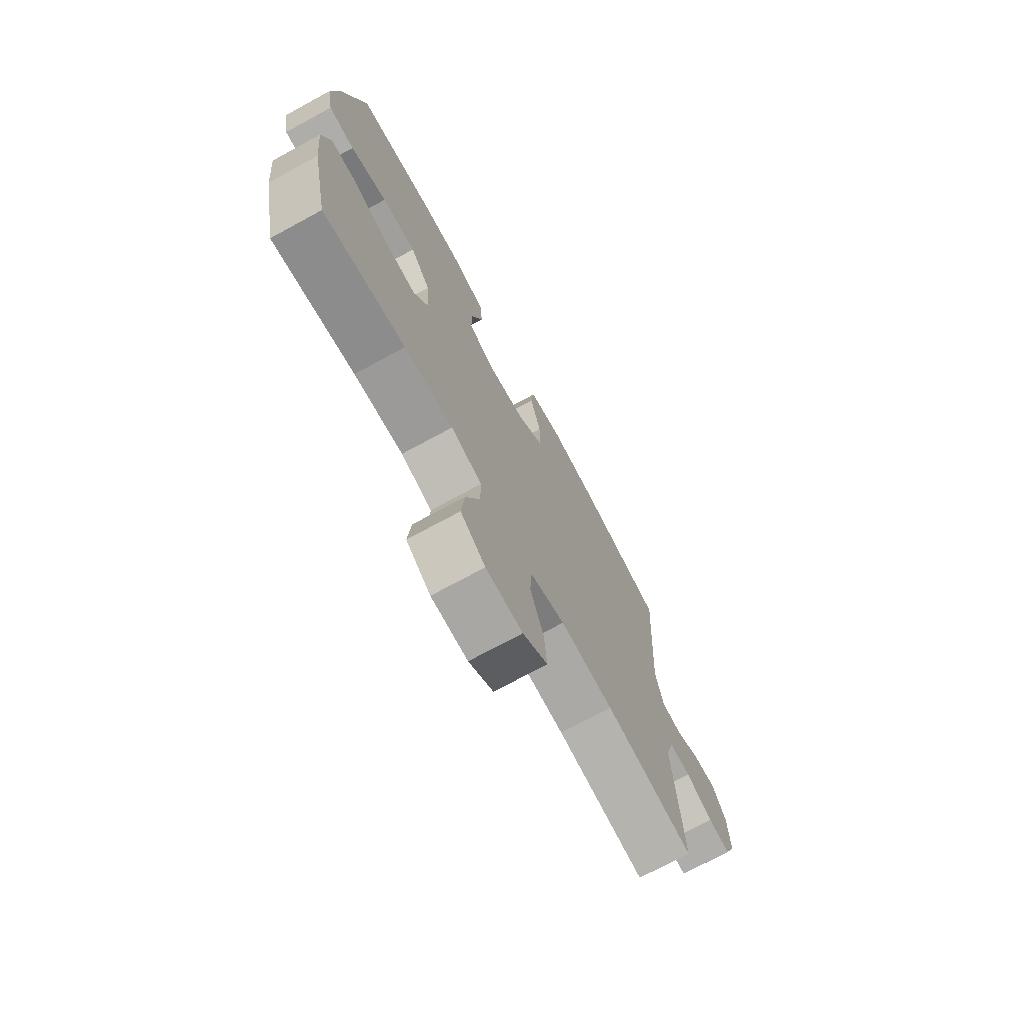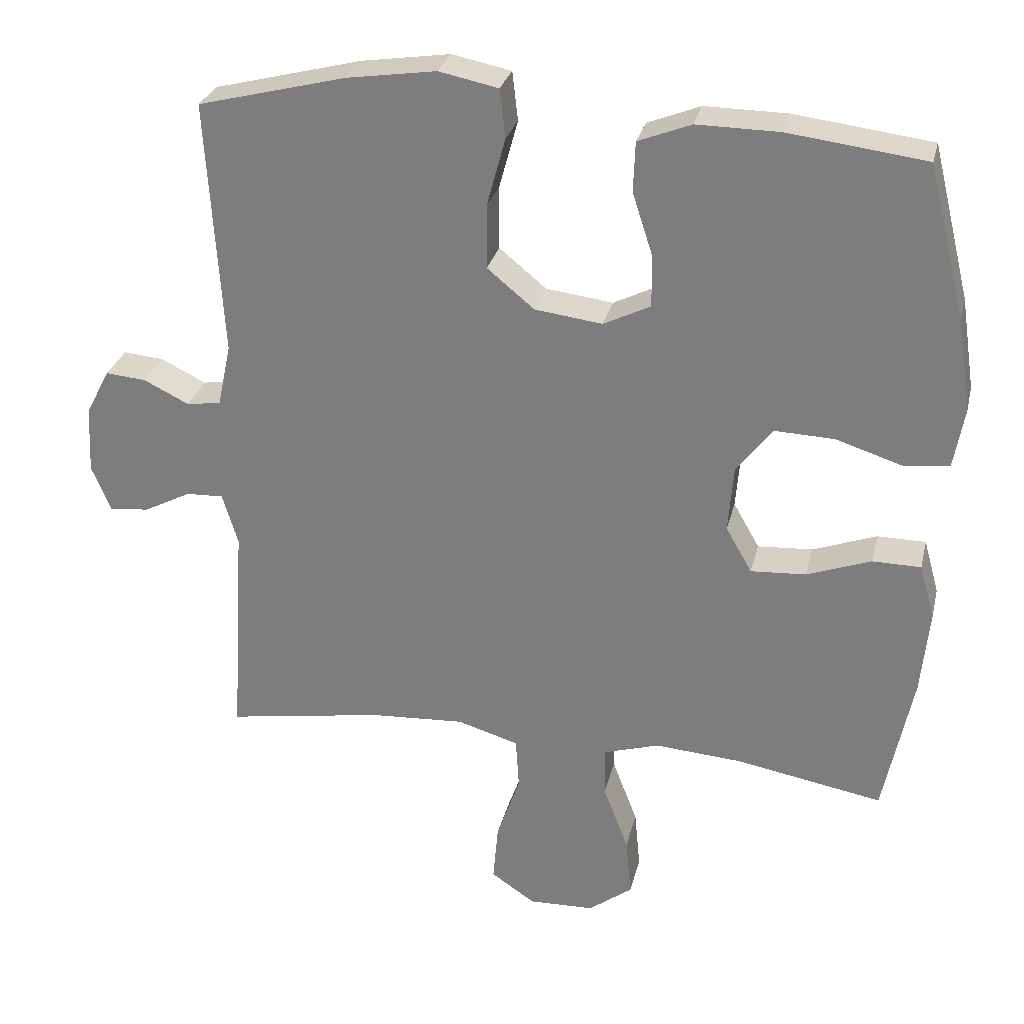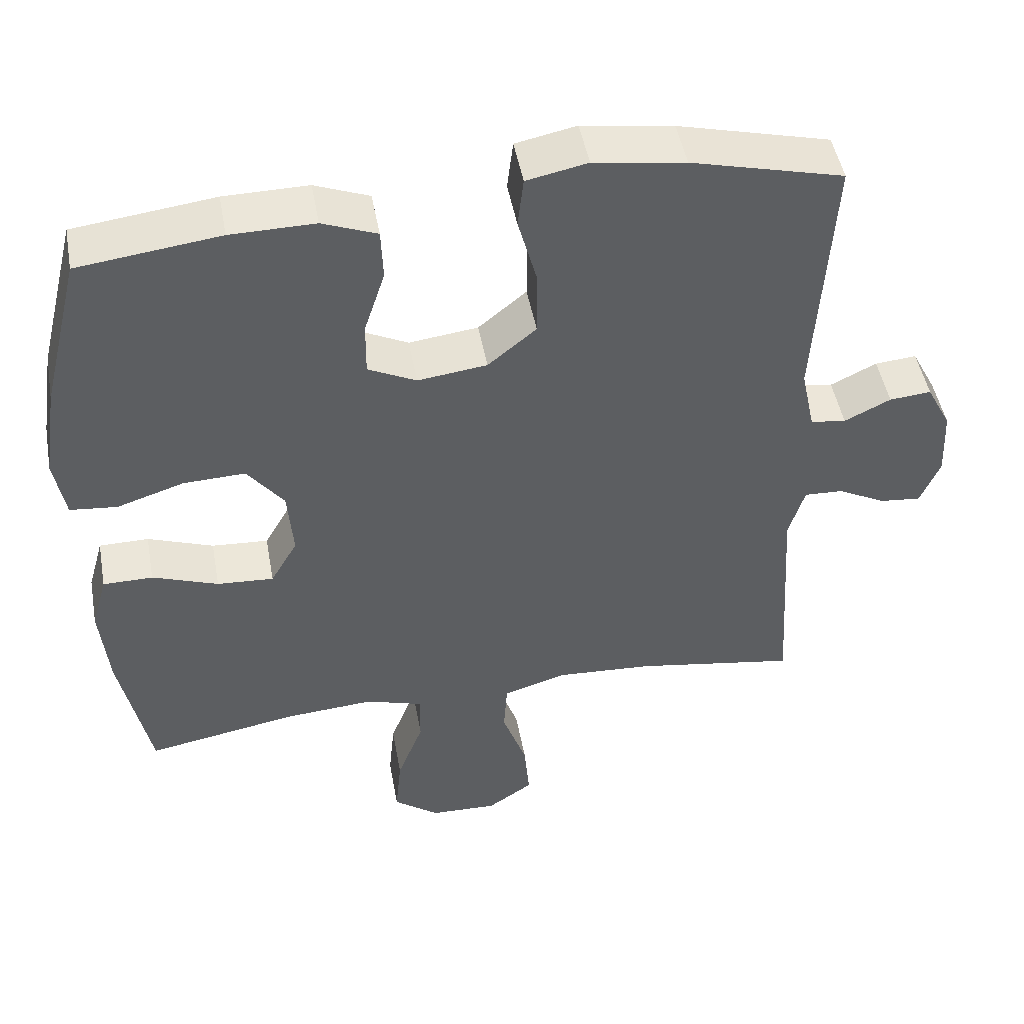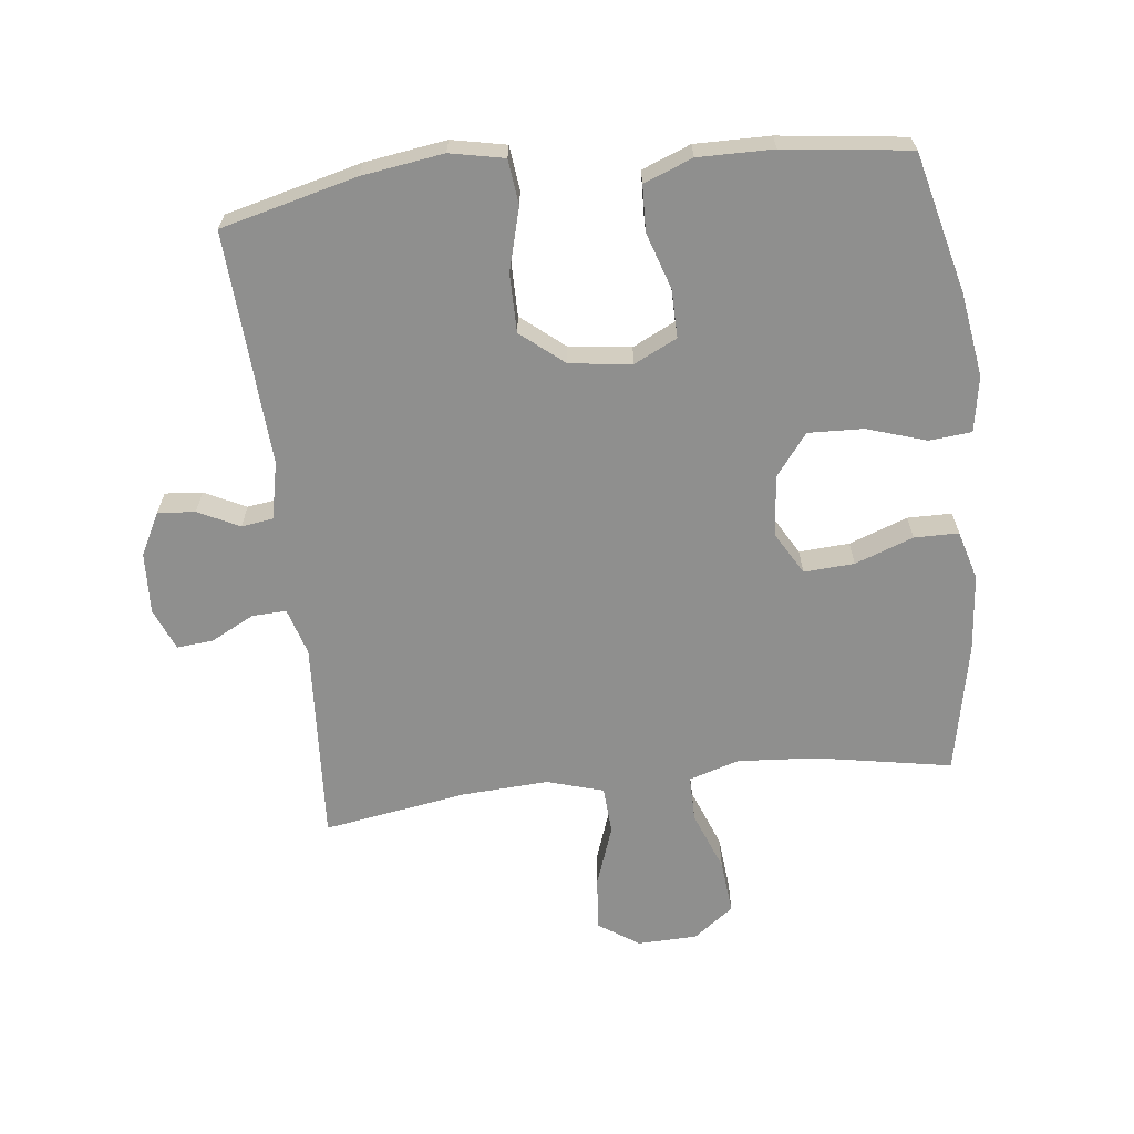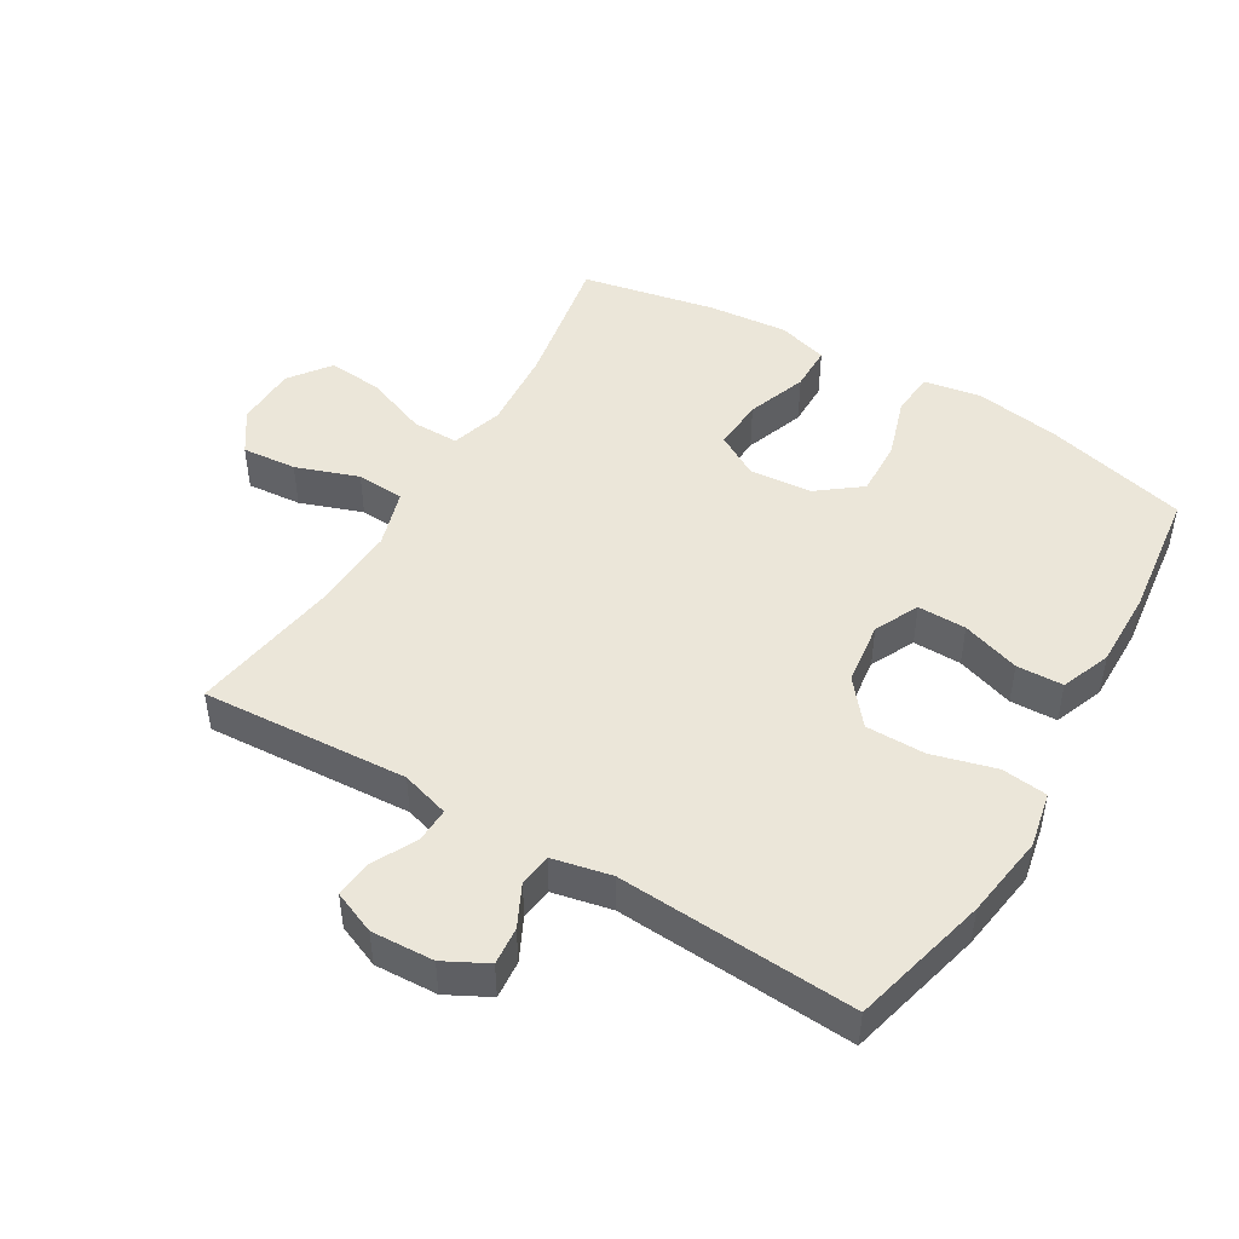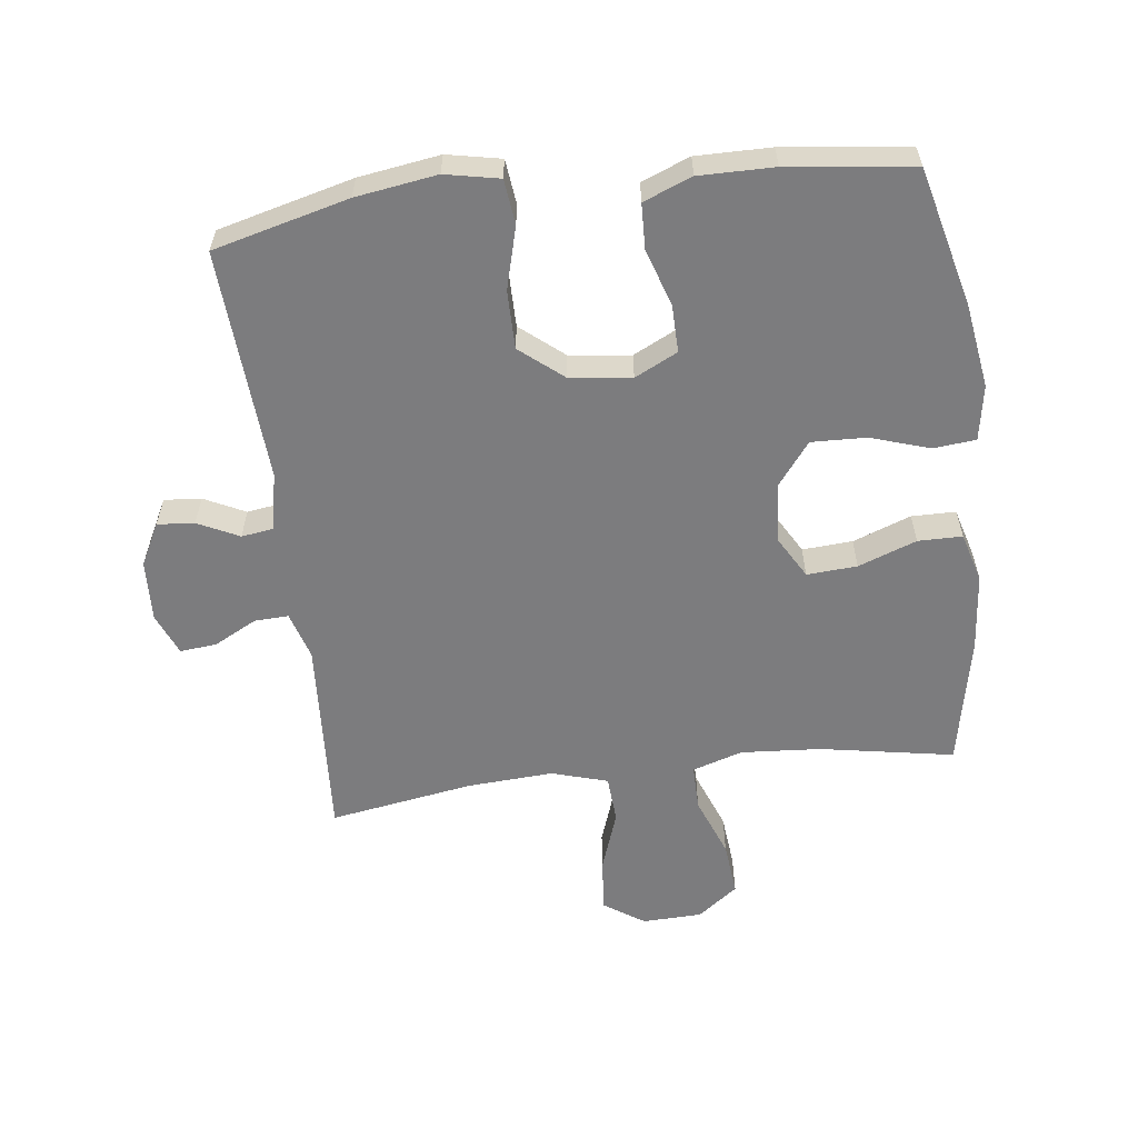
<metadata>
{"format":"obj","ext":"obj","renderer":"f3d","projection":"perspective","resolution":1024,"background":"white","views":[{"elev":-73.0,"azim":118.5,"up":"+Z"},{"elev":28.4,"azim":13.1,"up":"+Z"},{"elev":47.7,"azim":169.7,"up":"+Z"},{"elev":-65.2,"azim":6.6,"up":"+Y"},{"elev":48.0,"azim":-59.3,"up":"+Y"},{"elev":-58.9,"azim":7.2,"up":"+Y"}]}
</metadata>
<code>
o path2030
v 0.3221 0.0375 0.5527
v 0.2044 0.0375 0.554
v 0.1284 0.0375 0.5243
v 0.1256 0.0375 0.4529
v 0.1546 0.0375 0.3636
v 0.1555 0.0375 0.2891
v 0.08826 0.0375 0.2561
v -0.008423 0.0375 0.2683
v -0.07598 0.0375 0.3238
v -0.07583 0.0375 0.4152
v -0.04922 0.0375 0.5132
v -0.05732 0.0375 0.5831
v -0.1423 0.0375 0.6005
v -0.2701 0.0375 0.5816
v -0.4826 0.0375 0.528
v -0.4601 0.0375 0.1628
v -0.4795 0.0375 0.07246
v -0.529 0.0375 0.06553
v -0.5936 0.0375 0.09722
v -0.652 0.0375 0.1023
v -0.6863 0.0375 0.03653
v -0.691 0.0375 -0.05985
v -0.6637 0.0375 -0.1256
v -0.6064 0.0375 -0.1201
v -0.5388 0.0375 -0.08514
v -0.4851 0.0375 -0.08301
v -0.4629 0.0375 -0.1571
v -0.4826 0.0375 -0.4739
v -0.2572 0.0375 -0.4376
v -0.1223 0.0375 -0.4298
v -0.03413 0.0375 -0.4561
v -0.02934 0.0375 -0.5297
v -0.06315 0.0375 -0.6256
v -0.07045 0.0375 -0.7092
v -0.007169 0.0375 -0.7519
v 0.08656 0.0375 -0.7489
v 0.1496 0.0375 -0.7018
v 0.1415 0.0375 -0.6171
v 0.1053 0.0375 -0.5225
v 0.1048 0.0375 -0.4512
v 0.1842 0.0375 -0.4268
v 0.309 0.0375 -0.436
v 0.5191 0.0375 -0.4739
v 0.5609 0.0375 -0.2697
v 0.5728 0.0375 -0.1483
v 0.5509 0.0375 -0.07069
v 0.4815 0.0375 -0.07011
v 0.3899 0.0375 -0.1034
v 0.311 0.0375 -0.1083
v 0.2735 0.0375 -0.04297
v 0.2814 0.0375 0.05283
v 0.3323 0.0375 0.1189
v 0.4186 0.0375 0.1157
v 0.5118 0.0375 0.08565
v 0.5779 0.0375 0.09209
v 0.5931 0.0375 0.1784
v 0.5732 0.0375 0.3095
v 0.5191 0.0375 0.528
v 0.3221 -0.0375 0.5527
v 0.2044 -0.0375 0.554
v 0.1284 -0.0375 0.5243
v 0.1256 -0.0375 0.4529
v 0.1546 -0.0375 0.3636
v 0.1555 -0.0375 0.2891
v 0.08826 -0.0375 0.2561
v -0.008423 -0.0375 0.2683
v -0.07598 -0.0375 0.3238
v -0.07583 -0.0375 0.4152
v -0.04922 -0.0375 0.5132
v -0.05732 -0.0375 0.5831
v -0.1423 -0.0375 0.6005
v -0.2701 -0.0375 0.5816
v -0.4826 -0.0375 0.528
v -0.4601 -0.0375 0.1628
v -0.4795 -0.0375 0.07246
v -0.529 -0.0375 0.06553
v -0.5936 -0.0375 0.09722
v -0.652 -0.0375 0.1023
v -0.6863 -0.0375 0.03653
v -0.691 -0.0375 -0.05985
v -0.6637 -0.0375 -0.1256
v -0.6064 -0.0375 -0.1201
v -0.5388 -0.0375 -0.08514
v -0.4851 -0.0375 -0.08301
v -0.4629 -0.0375 -0.1571
v -0.4826 -0.0375 -0.4739
v -0.2572 -0.0375 -0.4376
v -0.1223 -0.0375 -0.4298
v -0.03413 -0.0375 -0.4561
v -0.02934 -0.0375 -0.5297
v -0.06315 -0.0375 -0.6256
v -0.07045 -0.0375 -0.7092
v -0.007169 -0.0375 -0.7519
v 0.08656 -0.0375 -0.7489
v 0.1496 -0.0375 -0.7018
v 0.1415 -0.0375 -0.6171
v 0.1053 -0.0375 -0.5225
v 0.1048 -0.0375 -0.4512
v 0.1842 -0.0375 -0.4268
v 0.309 -0.0375 -0.436
v 0.5191 -0.0375 -0.4739
v 0.5609 -0.0375 -0.2697
v 0.5728 -0.0375 -0.1483
v 0.5509 -0.0375 -0.07069
v 0.4815 -0.0375 -0.07011
v 0.3899 -0.0375 -0.1034
v 0.311 -0.0375 -0.1083
v 0.2735 -0.0375 -0.04297
v 0.2814 -0.0375 0.05283
v 0.3323 -0.0375 0.1189
v 0.4186 -0.0375 0.1157
v 0.5118 -0.0375 0.08565
v 0.5779 -0.0375 0.09209
v 0.5931 -0.0375 0.1784
v 0.5732 -0.0375 0.3095
v 0.5191 -0.0375 0.528
v 0.5779 0.0375 0.09209
v 0.5779 0.0375 0.09209
v 0.5931 0.0375 0.1784
v 0.5732 0.0375 0.3095
v 0.5118 0.0375 0.08565
v 0.5609 0.0375 -0.2697
v 0.5728 0.0375 -0.1483
v 0.5509 0.0375 -0.07069
v 0.5509 0.0375 -0.07069
v 0.4815 0.0375 -0.07011
v 0.5191 0.0375 -0.4739
v 0.5191 0.0375 -0.4739
v 0.5191 0.0375 0.528
v 0.5191 0.0375 0.528
v 0.4186 0.0375 0.1157
v 0.3899 0.0375 -0.1034
v 0.3221 0.0375 0.5527
v 0.309 0.0375 -0.436
v 0.3323 0.0375 0.1189
v 0.311 0.0375 -0.1083
v 0.311 0.0375 -0.1083
v 0.2814 0.0375 0.05283
v 0.2044 0.0375 0.554
v 0.2735 0.0375 -0.04297
v 0.1842 0.0375 -0.4268
v 0.1284 0.0375 0.5243
v 0.1284 0.0375 0.5243
v 0.1048 0.0375 -0.4512
v 0.1048 0.0375 -0.4512
v 0.1546 0.0375 0.3636
v 0.1555 0.0375 0.2891
v 0.1555 0.0375 0.2891
v 0.08826 0.0375 0.2561
v 0.1256 0.0375 0.4529
v 0.08656 0.0375 -0.7489
v 0.1496 0.0375 -0.7018
v 0.1415 0.0375 -0.6171
v 0.1053 0.0375 -0.5225
v -0.008423 0.0375 0.2683
v -0.007169 0.0375 -0.7519
v -0.07045 0.0375 -0.7092
v -0.07045 0.0375 -0.7092
v -0.07598 0.0375 0.3238
v -0.06315 0.0375 -0.6256
v -0.02934 0.0375 -0.5297
v -0.03413 0.0375 -0.4561
v -0.03413 0.0375 -0.4561
v -0.1223 0.0375 -0.4298
v -0.07583 0.0375 0.4152
v -0.04922 0.0375 0.5132
v -0.05732 0.0375 0.5831
v -0.05732 0.0375 0.5831
v -0.1423 0.0375 0.6005
v -0.2572 0.0375 -0.4376
v -0.2701 0.0375 0.5816
v -0.4826 0.0375 -0.4739
v -0.4826 0.0375 -0.4739
v -0.4629 0.0375 -0.1571
v -0.4826 0.0375 0.528
v -0.4826 0.0375 0.528
v -0.4601 0.0375 0.1628
v -0.4795 0.0375 0.07246
v -0.4795 0.0375 0.07246
v -0.4851 0.0375 -0.08301
v -0.4851 0.0375 -0.08301
v -0.529 0.0375 0.06553
v -0.5388 0.0375 -0.08514
v -0.5936 0.0375 0.09722
v -0.6064 0.0375 -0.1201
v -0.652 0.0375 0.1023
v -0.652 0.0375 0.1023
v -0.6637 0.0375 -0.1256
v -0.6637 0.0375 -0.1256
v -0.6863 0.0375 0.03653
v -0.691 0.0375 -0.05985
v 0.5779 -0.0375 0.09209
v 0.5779 -0.0375 0.09209
v 0.5931 -0.0375 0.1784
v 0.5732 -0.0375 0.3095
v 0.5118 -0.0375 0.08565
v 0.5609 -0.0375 -0.2697
v 0.5728 -0.0375 -0.1483
v 0.5509 -0.0375 -0.07069
v 0.5509 -0.0375 -0.07069
v 0.4815 -0.0375 -0.07011
v 0.5191 -0.0375 -0.4739
v 0.5191 -0.0375 -0.4739
v 0.5191 -0.0375 0.528
v 0.5191 -0.0375 0.528
v 0.4186 -0.0375 0.1157
v 0.3899 -0.0375 -0.1034
v 0.3221 -0.0375 0.5527
v 0.309 -0.0375 -0.436
v 0.3323 -0.0375 0.1189
v 0.311 -0.0375 -0.1083
v 0.311 -0.0375 -0.1083
v 0.2814 -0.0375 0.05283
v 0.2044 -0.0375 0.554
v 0.2735 -0.0375 -0.04297
v 0.1842 -0.0375 -0.4268
v 0.1284 -0.0375 0.5243
v 0.1284 -0.0375 0.5243
v 0.1048 -0.0375 -0.4512
v 0.1048 -0.0375 -0.4512
v 0.1546 -0.0375 0.3636
v 0.1555 -0.0375 0.2891
v 0.1555 -0.0375 0.2891
v 0.08826 -0.0375 0.2561
v 0.1256 -0.0375 0.4529
v 0.08656 -0.0375 -0.7489
v 0.1496 -0.0375 -0.7018
v 0.1415 -0.0375 -0.6171
v 0.1053 -0.0375 -0.5225
v -0.008423 -0.0375 0.2683
v -0.007169 -0.0375 -0.7519
v -0.07045 -0.0375 -0.7092
v -0.07045 -0.0375 -0.7092
v -0.07598 -0.0375 0.3238
v -0.06315 -0.0375 -0.6256
v -0.02934 -0.0375 -0.5297
v -0.03413 -0.0375 -0.4561
v -0.03413 -0.0375 -0.4561
v -0.1223 -0.0375 -0.4298
v -0.07583 -0.0375 0.4152
v -0.04922 -0.0375 0.5132
v -0.05732 -0.0375 0.5831
v -0.05732 -0.0375 0.5831
v -0.1423 -0.0375 0.6005
v -0.2572 -0.0375 -0.4376
v -0.2701 -0.0375 0.5816
v -0.4826 -0.0375 -0.4739
v -0.4826 -0.0375 -0.4739
v -0.4629 -0.0375 -0.1571
v -0.4826 -0.0375 0.528
v -0.4826 -0.0375 0.528
v -0.4601 -0.0375 0.1628
v -0.4795 -0.0375 0.07246
v -0.4795 -0.0375 0.07246
v -0.4851 -0.0375 -0.08301
v -0.4851 -0.0375 -0.08301
v -0.529 -0.0375 0.06553
v -0.5388 -0.0375 -0.08514
v -0.5936 -0.0375 0.09722
v -0.6064 -0.0375 -0.1201
v -0.652 -0.0375 0.1023
v -0.652 -0.0375 0.1023
v -0.6637 -0.0375 -0.1256
v -0.6637 -0.0375 -0.1256
v -0.6863 -0.0375 0.03653
v -0.691 -0.0375 -0.05985
f 195 222 210
f 214 221 208
f 224 213 222
f 204 208 195
f 201 198 199
f 255 249 230
f 194 206 196
f 230 239 215
f 253 255 230
f 245 249 247
f 266 258 265
f 230 249 239
f 239 249 245
f 222 195 221
f 215 237 219
f 224 215 213
f 235 231 226
f 252 234 246
f 207 198 201
f 265 258 257
f 228 226 227
f 240 246 234
f 208 221 195
f 241 244 240
f 250 252 246
f 207 211 209
f 215 239 237
f 198 207 197
f 219 237 229
f 197 209 202
f 234 252 230
f 258 266 260
f 195 210 206
f 255 257 258
f 230 215 224
f 215 216 211
f 229 237 236
f 259 265 257
f 260 266 263
f 228 235 226
f 195 206 194
f 231 235 232
f 257 255 253
f 235 228 236
f 229 236 228
f 242 244 241
f 261 265 259
f 219 216 215
f 217 225 214
f 244 246 240
f 221 214 225
f 222 213 210
f 197 207 209
f 194 196 192
f 211 216 209
f 252 253 230
f 118 56 114 193
f 56 57 115 114
f 54 55 113 112
f 44 45 103 102
f 45 125 200 103
f 46 47 105 104
f 128 44 102 203
f 57 130 205 115
f 53 54 112 111
f 47 48 106 105
f 58 1 59 116
f 42 43 101 100
f 52 53 111 110
f 48 137 212 106
f 51 52 110 109
f 1 2 60 59
f 49 50 108 107
f 41 42 100 99
f 50 51 109 108
f 2 143 218 60
f 145 41 99 220
f 5 148 223 63
f 6 7 65 64
f 4 5 63 62
f 3 4 62 61
f 36 37 95 94
f 37 38 96 95
f 38 39 97 96
f 39 40 98 97
f 7 8 66 65
f 35 36 94 93
f 158 35 93 233
f 8 9 67 66
f 33 34 92 91
f 32 33 91 90
f 163 32 90 238
f 30 31 89 88
f 10 11 69 68
f 11 168 243 69
f 12 13 71 70
f 9 10 68 67
f 29 30 88 87
f 13 14 72 71
f 173 29 87 248
f 27 28 86 85
f 176 16 74 251
f 14 15 73 72
f 16 179 254 74
f 181 27 85 256
f 17 18 76 75
f 25 26 84 83
f 18 19 77 76
f 24 25 83 82
f 19 187 262 77
f 189 24 82 264
f 20 21 79 78
f 22 23 81 80
f 21 22 80 79
f 120 135 147
f 139 133 146
f 149 147 138
f 129 120 133
f 126 124 123
f 180 155 174
f 119 121 131
f 155 140 164
f 178 155 180
f 170 172 174
f 191 190 183
f 155 164 174
f 164 170 174
f 147 146 120
f 140 144 162
f 149 138 140
f 160 151 156
f 177 171 159
f 132 126 123
f 190 182 183
f 153 152 151
f 165 159 171
f 133 120 146
f 166 165 169
f 175 171 177
f 132 134 136
f 140 162 164
f 123 122 132
f 144 154 162
f 122 127 134
f 159 155 177
f 183 185 191
f 120 131 135
f 180 183 182
f 155 149 140
f 140 136 141
f 154 161 162
f 184 182 190
f 185 188 191
f 153 151 160
f 120 119 131
f 156 157 160
f 182 178 180
f 160 161 153
f 154 153 161
f 167 166 169
f 186 184 190
f 144 140 141
f 142 139 150
f 169 165 171
f 146 150 139
f 147 135 138
f 122 134 132
f 119 117 121
f 136 134 141
f 177 155 178

</code>
